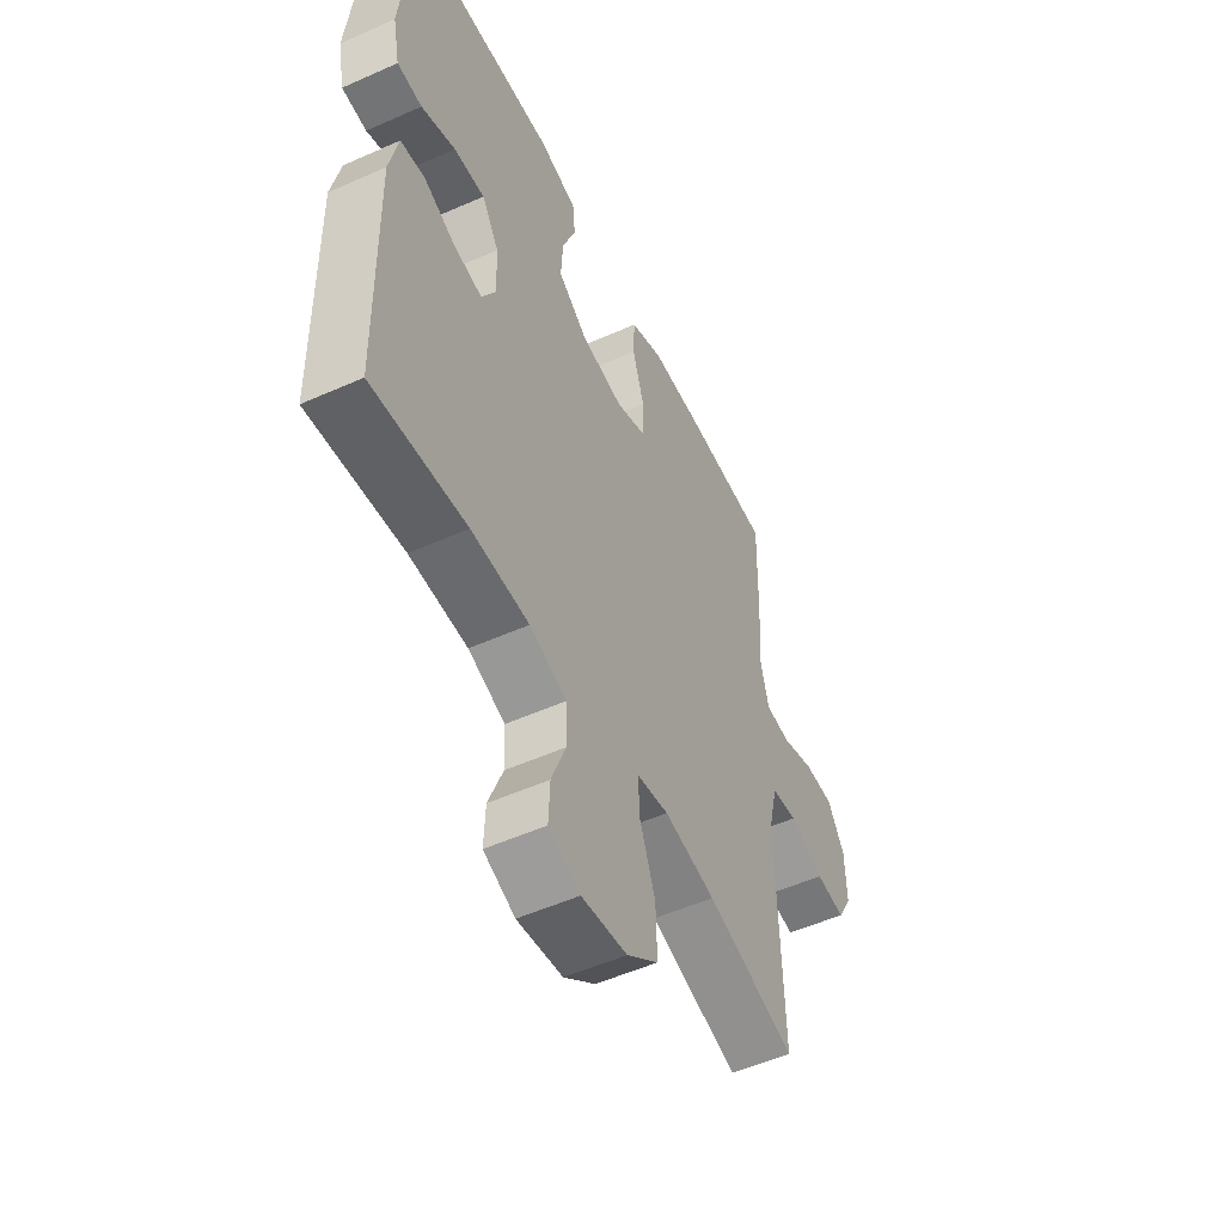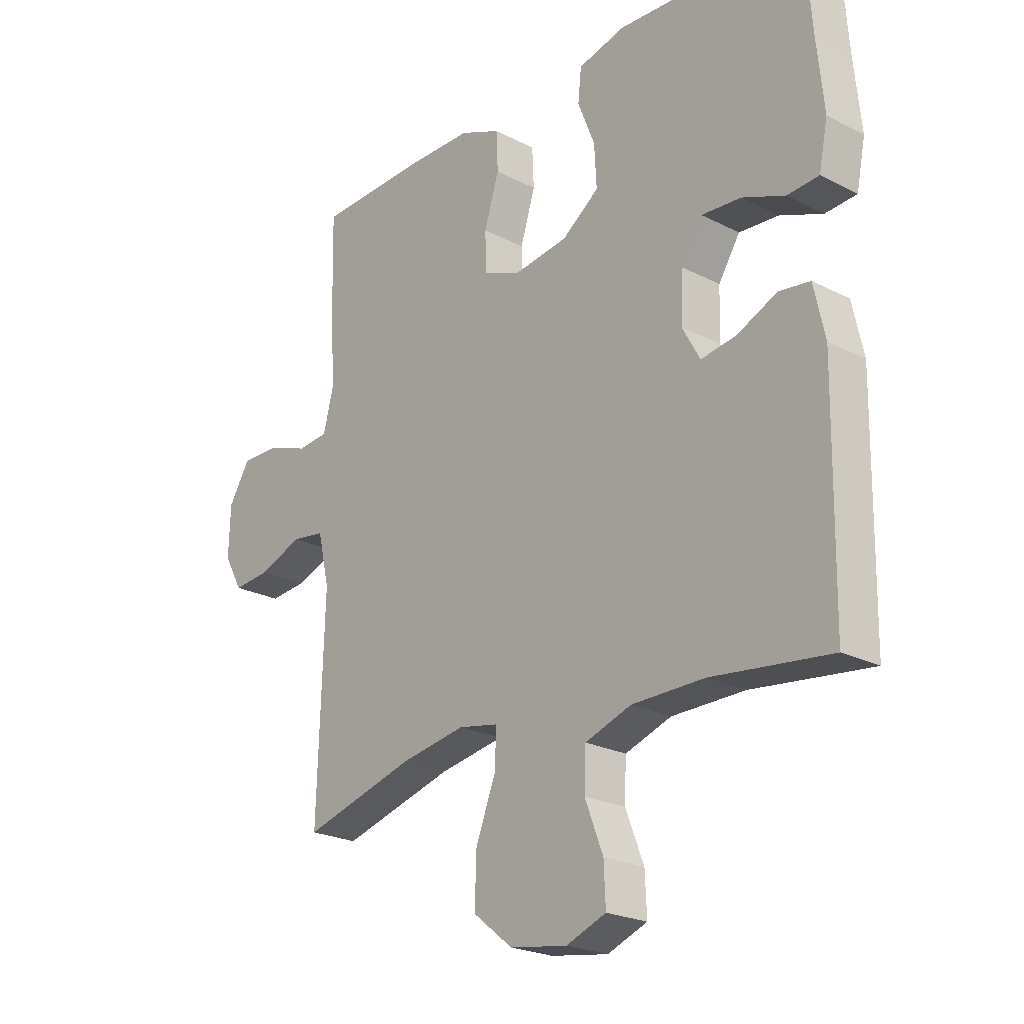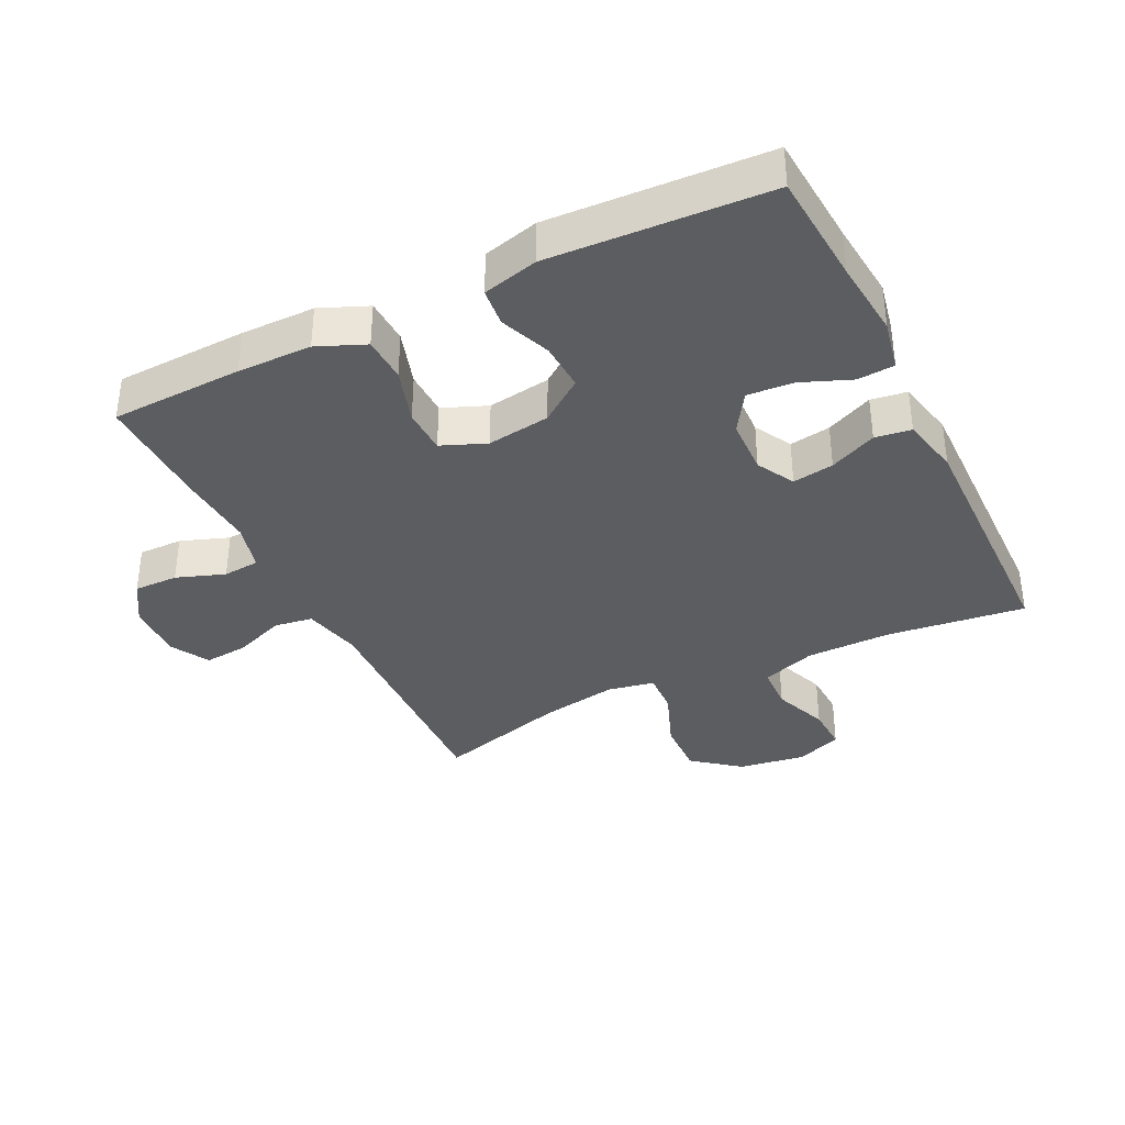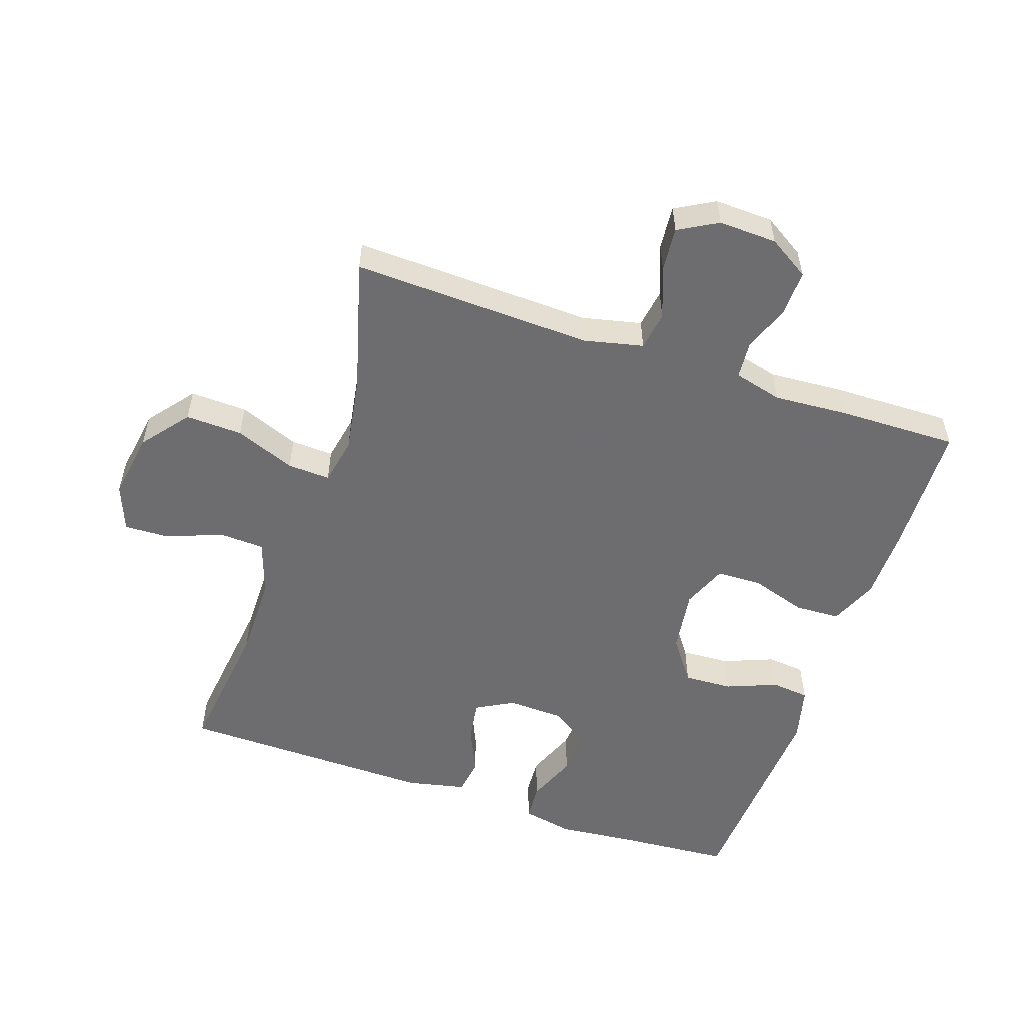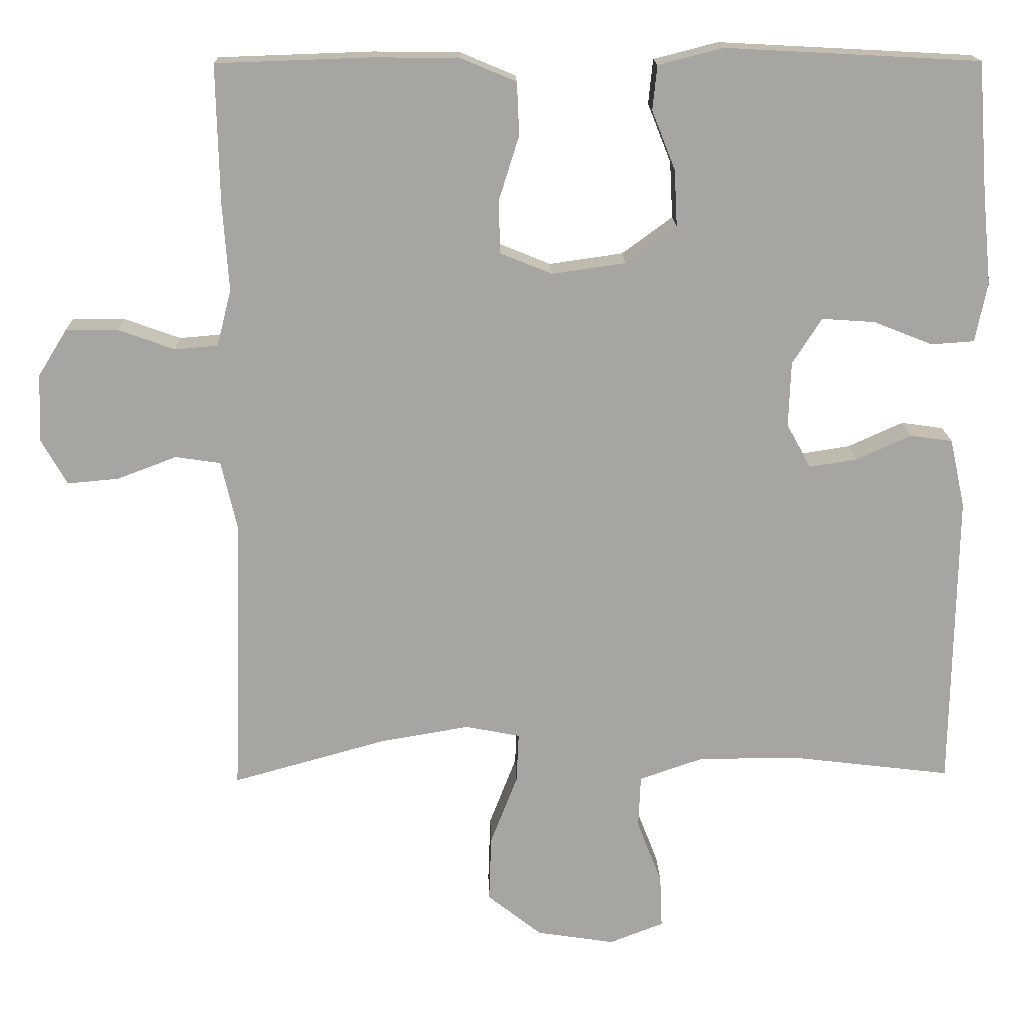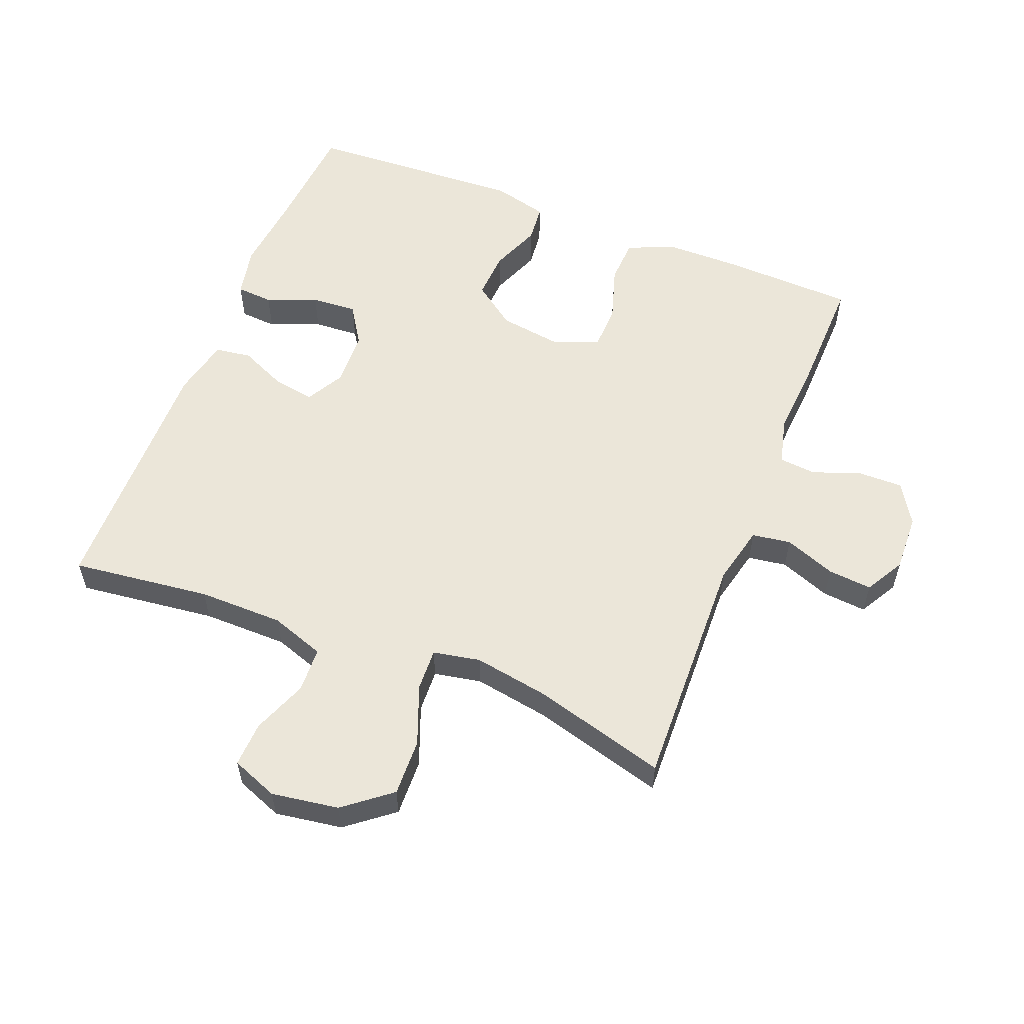
<metadata>
{"format":"obj","ext":"obj","renderer":"f3d","projection":"perspective","resolution":1024,"background":"white","views":[{"elev":-52.7,"azim":115.6,"up":"+Z"},{"elev":-23.0,"azim":48.9,"up":"+Z"},{"elev":-36.6,"azim":26.1,"up":"+Y"},{"elev":-54.1,"azim":-108.9,"up":"+Y"},{"elev":16.5,"azim":-1.5,"up":"+Z"},{"elev":56.4,"azim":-158.4,"up":"+Y"}]}
</metadata>
<code>
v 0.5 0.07 0.5
v 0.513 0.07 0.326
v 0.525 0.07 0.205
v 0.509 0.07 0.126
v 0.452 0.07 0.122
v 0.374 0.07 0.153
v 0.303 0.07 0.158
v 0.264 0.07 0.097
v 0.261 0.07 0.01
v 0.293 0.07 -0.048
v 0.357 0.07 -0.038
v 0.43 0.07 -0.005
v 0.486 0.07 -0.013
v 0.506 0.07 -0.104
v 0.5 0.07 -0.5
v 0.285 0.07 -0.474
v 0.153 0.07 -0.475
v 0.069 0.07 -0.504
v 0.066 0.07 -0.574
v 0.099 0.07 -0.659
v 0.102 0.07 -0.729
v 0.03 0.07 -0.757
v -0.074 0.07 -0.741
v -0.146 0.07 -0.684
v -0.143 0.07 -0.596
v -0.107 0.07 -0.503
v -0.104 0.07 -0.437
v -0.177 0.07 -0.423
v -0.295 0.07 -0.443
v -0.5 0.07 -0.5
v -0.488 0.07 -0.128
v -0.509 0.07 -0.037
v -0.569 0.07 -0.028
v -0.648 0.07 -0.058
v -0.716 0.07 -0.064
v -0.75 0.07 -0.004
v -0.747 0.07 0.086
v -0.708 0.07 0.149
v -0.639 0.07 0.148
v -0.564 0.07 0.121
v -0.507 0.07 0.126
v -0.488 0.07 0.201
v -0.496 0.07 0.316
v -0.5 0.07 0.5
v -0.296 0.07 0.507
v -0.181 0.07 0.506
v -0.107 0.07 0.475
v -0.104 0.07 0.405
v -0.131 0.07 0.319
v -0.129 0.07 0.249
v -0.06 0.07 0.221
v 0.038 0.07 0.235
v 0.105 0.07 0.284
v 0.101 0.07 0.359
v 0.07 0.07 0.437
v 0.076 0.07 0.496
v 0.162 0.07 0.518
v 0.5 0 0.5
v 0.513 0 0.326
v 0.525 0 0.205
v 0.509 0 0.126
v 0.452 0 0.122
v 0.374 0 0.153
v 0.303 0 0.158
v 0.264 0 0.097
v 0.261 0 0.01
v 0.293 0 -0.048
v 0.357 0 -0.038
v 0.43 0 -0.005
v 0.486 0 -0.013
v 0.506 0 -0.104
v 0.5 0 -0.5
v 0.285 0 -0.474
v 0.153 0 -0.475
v 0.069 0 -0.504
v 0.066 0 -0.574
v 0.099 0 -0.659
v 0.102 0 -0.729
v 0.03 0 -0.757
v -0.074 0 -0.741
v -0.146 0 -0.684
v -0.143 0 -0.596
v -0.107 0 -0.503
v -0.104 0 -0.437
v -0.177 0 -0.423
v -0.295 0 -0.443
v -0.5 0 -0.5
v -0.488 0 -0.128
v -0.509 0 -0.037
v -0.569 0 -0.028
v -0.648 0 -0.058
v -0.716 0 -0.064
v -0.75 0 -0.004
v -0.747 0 0.086
v -0.708 0 0.149
v -0.639 0 0.148
v -0.564 0 0.121
v -0.507 0 0.126
v -0.488 0 0.201
v -0.496 0 0.316
v -0.5 0 0.5
v -0.296 0 0.507
v -0.181 0 0.506
v -0.107 0 0.475
v -0.104 0 0.405
v -0.131 0 0.319
v -0.129 0 0.249
v -0.06 0 0.221
v 0.038 0 0.235
v 0.105 0 0.284
v 0.101 0 0.359
v 0.07 0 0.437
v 0.076 0 0.496
v 0.162 0 0.518
f 57 1 2
f 56 57 2
f 55 56 2
f 54 55 2
f 4 5 6
f 3 4 6
f 2 3 6
f 54 2 6
f 53 54 6
f 52 53 6 7
f 51 52 7 8
f 47 48 49
f 46 47 49
f 45 46 49
f 44 45 49
f 43 44 49
f 42 43 49
f 41 42 49 50
f 38 39 40
f 37 38 40
f 36 37 40
f 35 36 40
f 34 35 40
f 33 34 40
f 32 33 40 41
f 41 50 51
f 32 41 51
f 31 32 51
f 24 25 26
f 23 24 26
f 22 23 26
f 21 22 26
f 20 21 26
f 19 20 26
f 18 19 26 27
f 17 18 27
f 16 17 27 28
f 14 15 16
f 13 14 16
f 12 13 16
f 11 12 16
f 10 11 16 28
f 51 8 9
f 31 51 9
f 30 31 9
f 29 30 9
f 9 10 28 29
f 59 58 114
f 59 114 113
f 59 113 112
f 59 112 111
f 63 62 61
f 63 61 60
f 63 60 59
f 63 59 111
f 63 111 110
f 64 63 110 109
f 65 64 109 108
f 106 105 104
f 106 104 103
f 106 103 102
f 106 102 101
f 106 101 100
f 106 100 99
f 107 106 99 98
f 97 96 95
f 97 95 94
f 97 94 93
f 97 93 92
f 97 92 91
f 97 91 90
f 98 97 90 89
f 108 107 98
f 108 98 89
f 108 89 88
f 83 82 81
f 83 81 80
f 83 80 79
f 83 79 78
f 83 78 77
f 83 77 76
f 84 83 76 75
f 84 75 74
f 85 84 74 73
f 73 72 71
f 73 71 70
f 73 70 69
f 73 69 68
f 85 73 68 67
f 66 65 108
f 66 108 88
f 66 88 87
f 66 87 86
f 86 85 67 66
f 1 58 59 2
f 2 59 60 3
f 3 60 61 4
f 4 61 62 5
f 5 62 63 6
f 6 63 64 7
f 7 64 65 8
f 8 65 66 9
f 9 66 67 10
f 10 67 68 11
f 11 68 69 12
f 12 69 70 13
f 13 70 71 14
f 14 71 72 15
f 15 72 73 16
f 16 73 74 17
f 17 74 75 18
f 18 75 76 19
f 19 76 77 20
f 20 77 78 21
f 21 78 79 22
f 22 79 80 23
f 23 80 81 24
f 24 81 82 25
f 25 82 83 26
f 26 83 84 27
f 27 84 85 28
f 28 85 86 29
f 29 86 87 30
f 30 87 88 31
f 31 88 89 32
f 32 89 90 33
f 33 90 91 34
f 34 91 92 35
f 35 92 93 36
f 36 93 94 37
f 37 94 95 38
f 38 95 96 39
f 39 96 97 40
f 40 97 98 41
f 41 98 99 42
f 42 99 100 43
f 43 100 101 44
f 44 101 102 45
f 45 102 103 46
f 46 103 104 47
f 47 104 105 48
f 48 105 106 49
f 49 106 107 50
f 50 107 108 51
f 51 108 109 52
f 52 109 110 53
f 53 110 111 54
f 54 111 112 55
f 55 112 113 56
f 56 113 114 57
f 57 114 58 1

</code>
